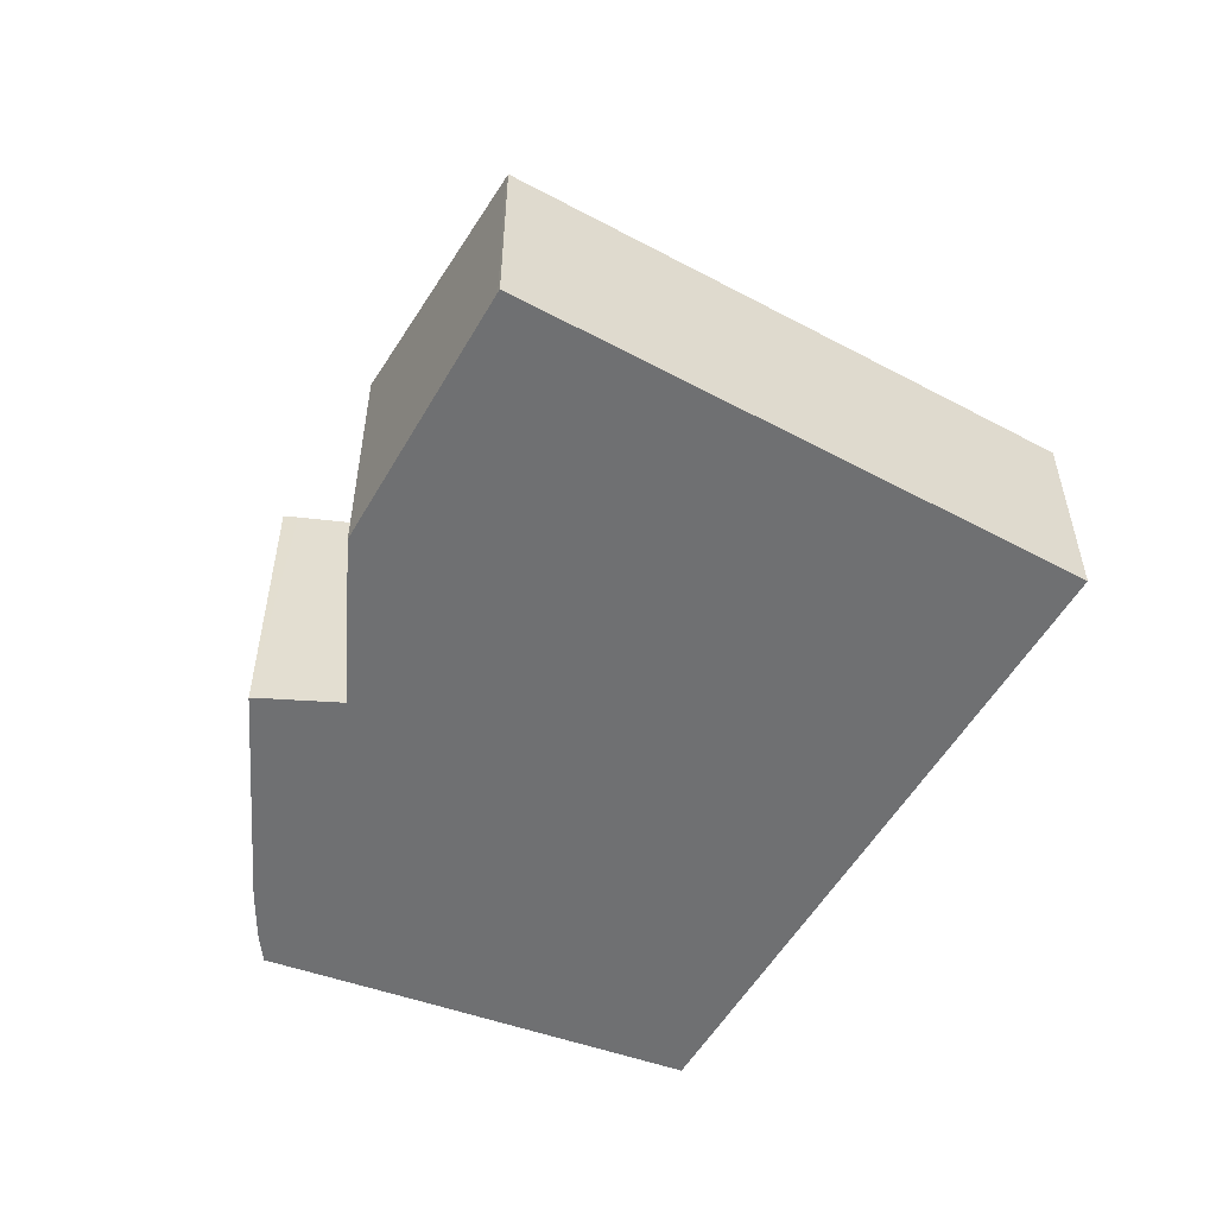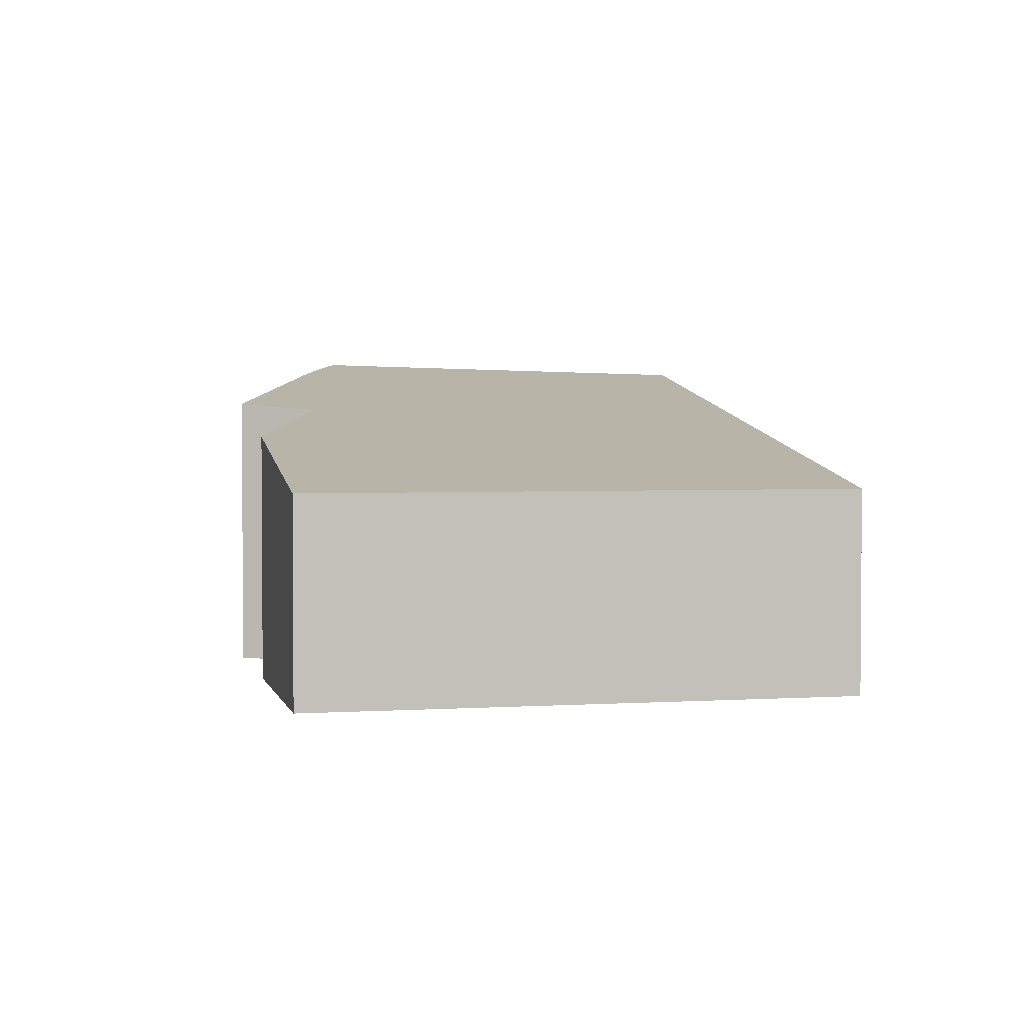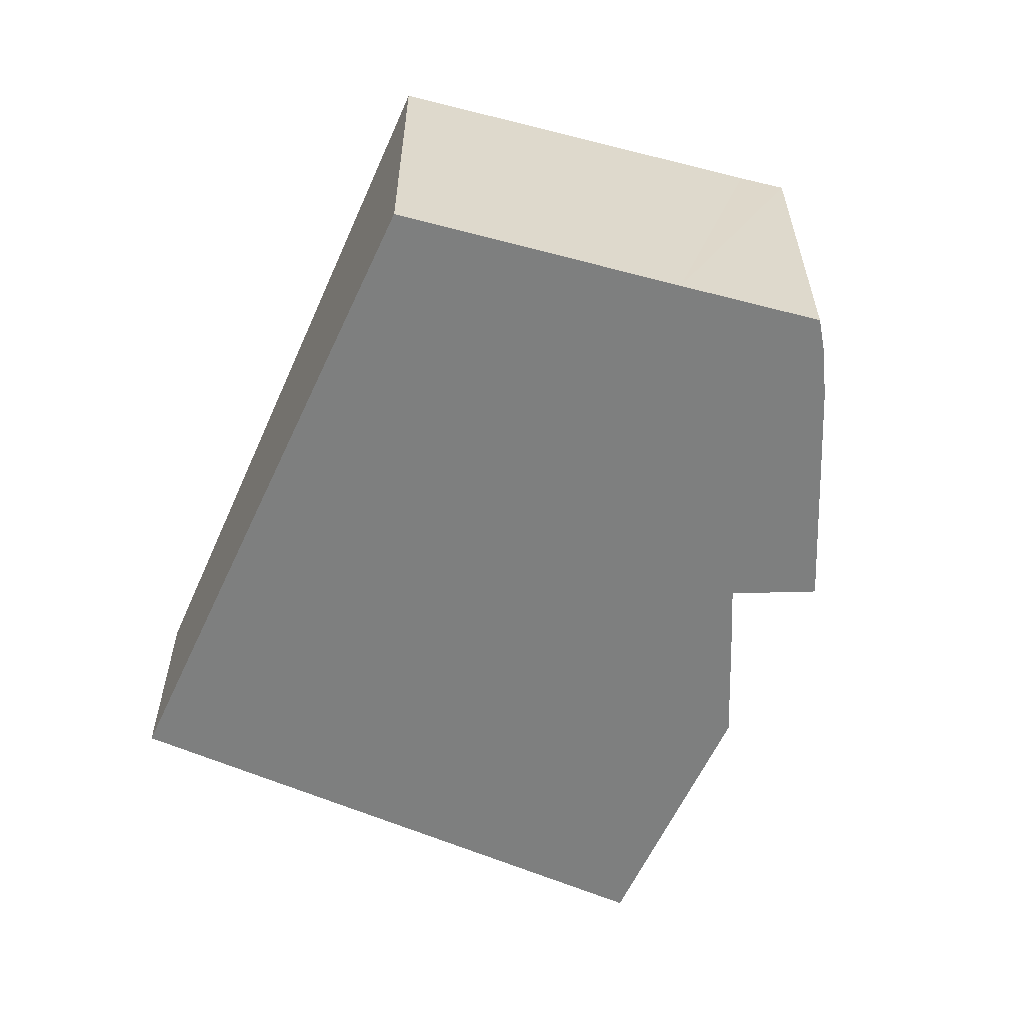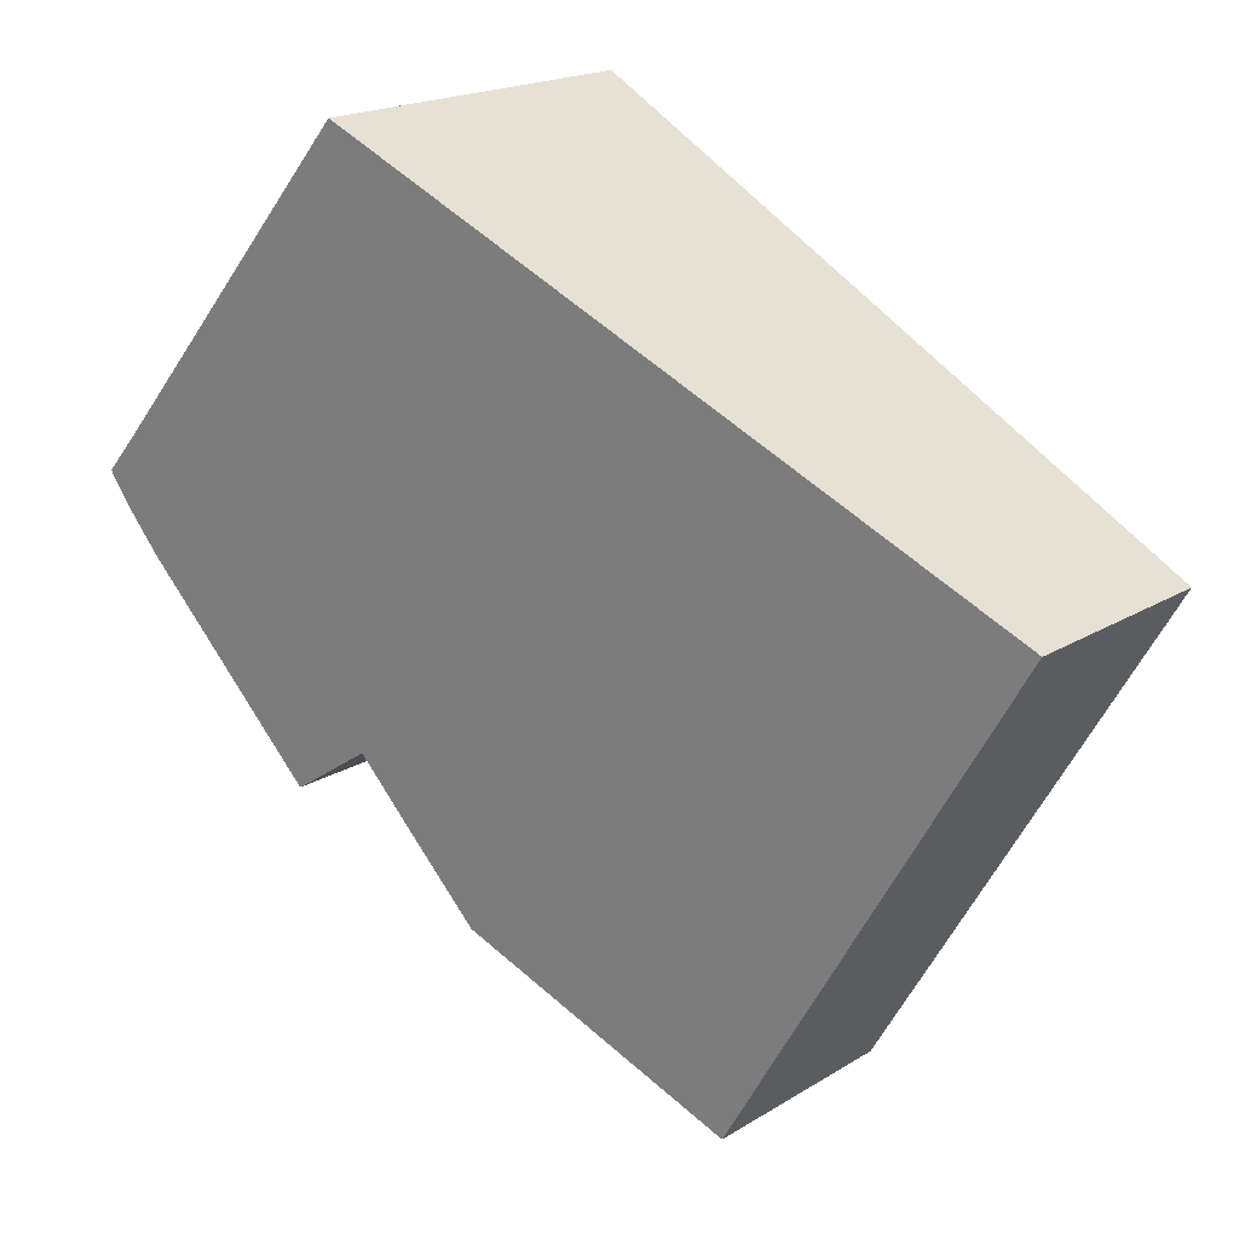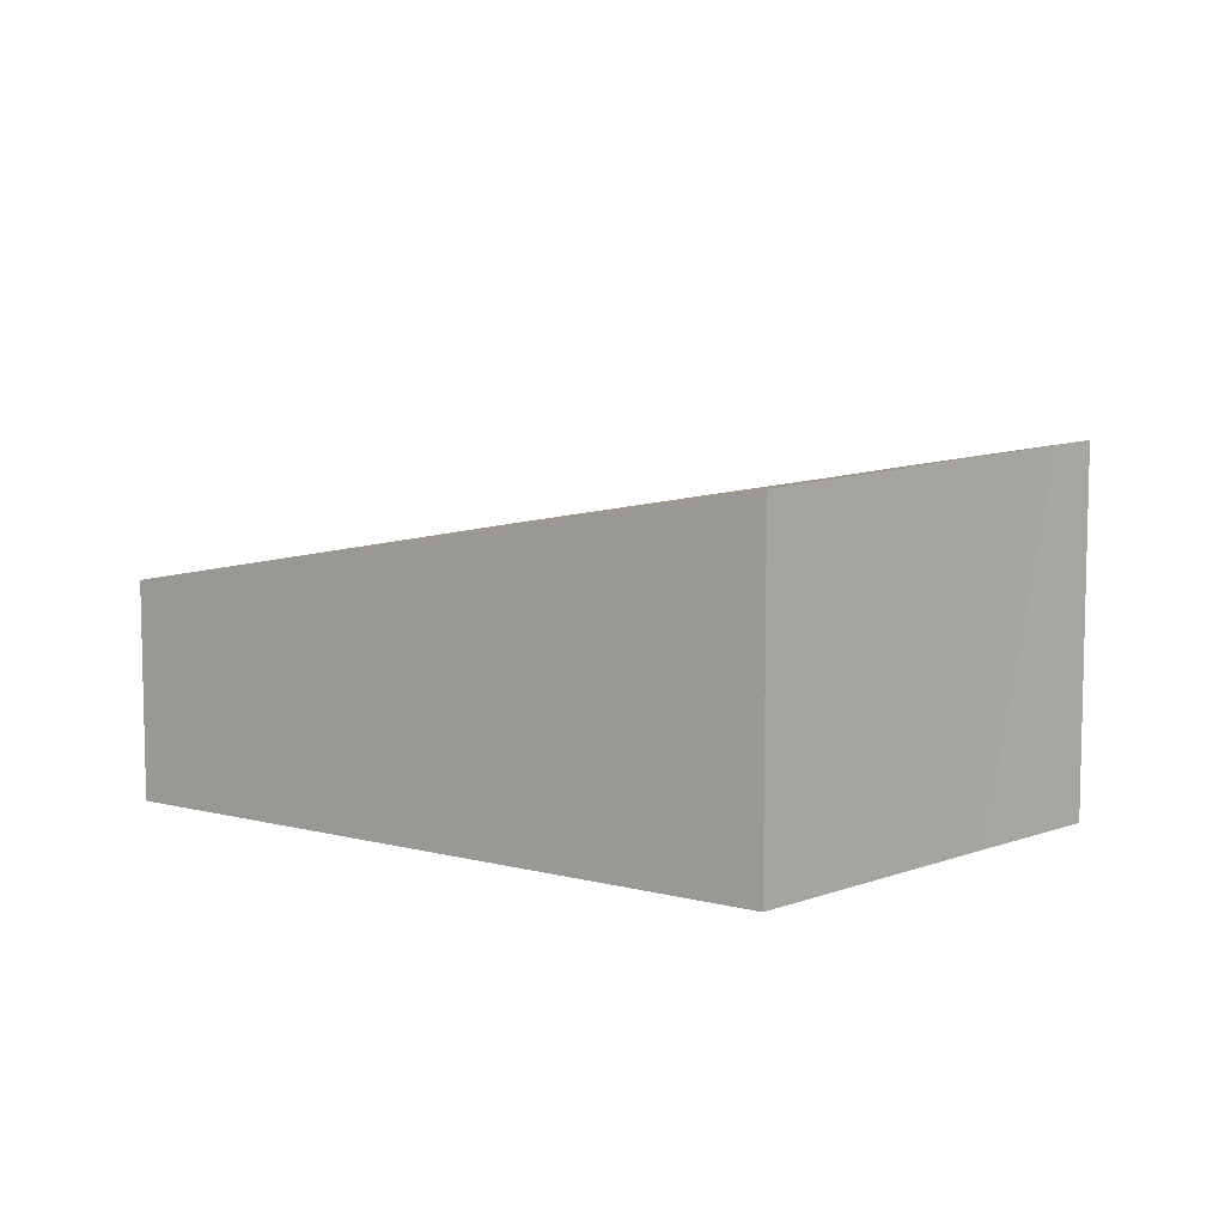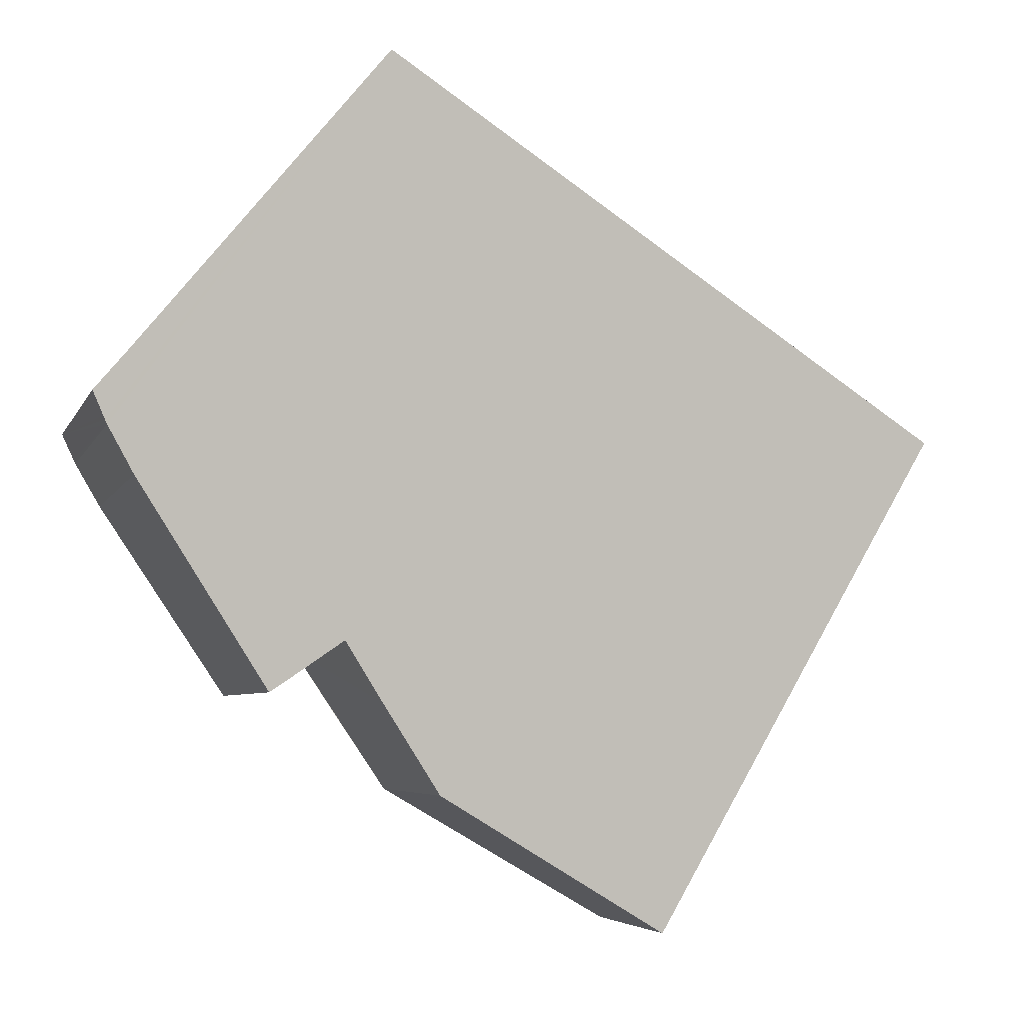
<metadata>
{"format":"obj","ext":"obj","renderer":"f3d","projection":"perspective","resolution":1024,"background":"white","views":[{"elev":-54.8,"azim":-149.7,"up":"+Y"},{"elev":2.7,"azim":-132.9,"up":"+Y"},{"elev":-59.6,"azim":35.5,"up":"+Y"},{"elev":19.0,"azim":-139.2,"up":"+Z"},{"elev":8.6,"azim":5.5,"up":"+Y"},{"elev":-5.0,"azim":165.1,"up":"+Z"}]}
</metadata>
<code>
v  0 3.922 2.402e-16
v  5.458 3.934 -9.252
v  5.4 3.922 -9.284
v  9.847 4.864 -6.697
v  11.09 6.262 6.355
v  10.96 5.19 -5.063
v  11.69 5.406 -3.972
v  12.8 5.512 -4.73
v  13.03 5.535 -4.883
v  14.95 6.101 -2.029
v  15.47 6.255 -1.251
v  15.94 6.405 -0.434
v  15.98 6.418 -0.358
v  16.01 6.428 -0.295
v  14.49 6.418 2.195
v  15.63 6.47 0.811
v  16.2 6.498 0.126
v  9.847 4.101e-16 -6.697
v  5.458 5.665e-16 -9.252
v  5.4 5.685e-16 -9.284
v  16.2 -7.715e-18 0.126
v  15.98 2.192e-17 -0.358
v  15.94 2.657e-17 -0.434
v  16.01 1.806e-17 -0.295
v  15.47 7.66e-17 -1.251
v  13.03 2.99e-16 -4.883
v  14.95 1.242e-16 -2.029
v  11.69 2.432e-16 -3.972
v  10.96 3.1e-16 -5.063
v  0 0 0
v  12.8 2.896e-16 -4.73
v  11.09 -3.891e-16 6.355
v  14.49 -1.344e-16 2.195
v  15.63 -4.966e-17 0.811
g defaultobject
f 1 2 3
f 2 1 4
f 4 1 5
f 4 5 6
f 6 5 7
f 7 5 8
f 8 5 9
f 9 5 10
f 10 5 11
f 11 5 12
f 12 5 13
f 13 5 14
f 14 5 15
f 14 15 16
f 14 16 17
f 18 2 4
f 2 18 19
f 19 3 2
f 3 19 20
f 21 14 17
f 14 21 13
f 13 21 12
f 12 21 22
f 12 22 23
f 22 21 24
f 23 11 12
f 11 23 25
f 25 10 11
f 10 25 9
f 9 25 26
f 26 25 27
f 28 6 7
f 6 28 4
f 4 28 18
f 18 28 29
f 20 1 3
f 1 20 30
f 26 8 9
f 8 26 7
f 7 26 28
f 28 26 31
f 1 32 5
f 32 1 30
f 32 15 5
f 15 32 16
f 16 32 33
f 16 33 17
f 17 33 21
f 21 33 34
f 27 31 26
f 31 27 28
f 28 27 30
f 30 27 32
f 32 27 25
f 32 25 23
f 32 23 22
f 32 22 24
f 32 24 33
f 33 24 34
f 34 24 21
f 19 30 20
f 30 19 18
f 30 18 29
f 30 29 28

</code>
